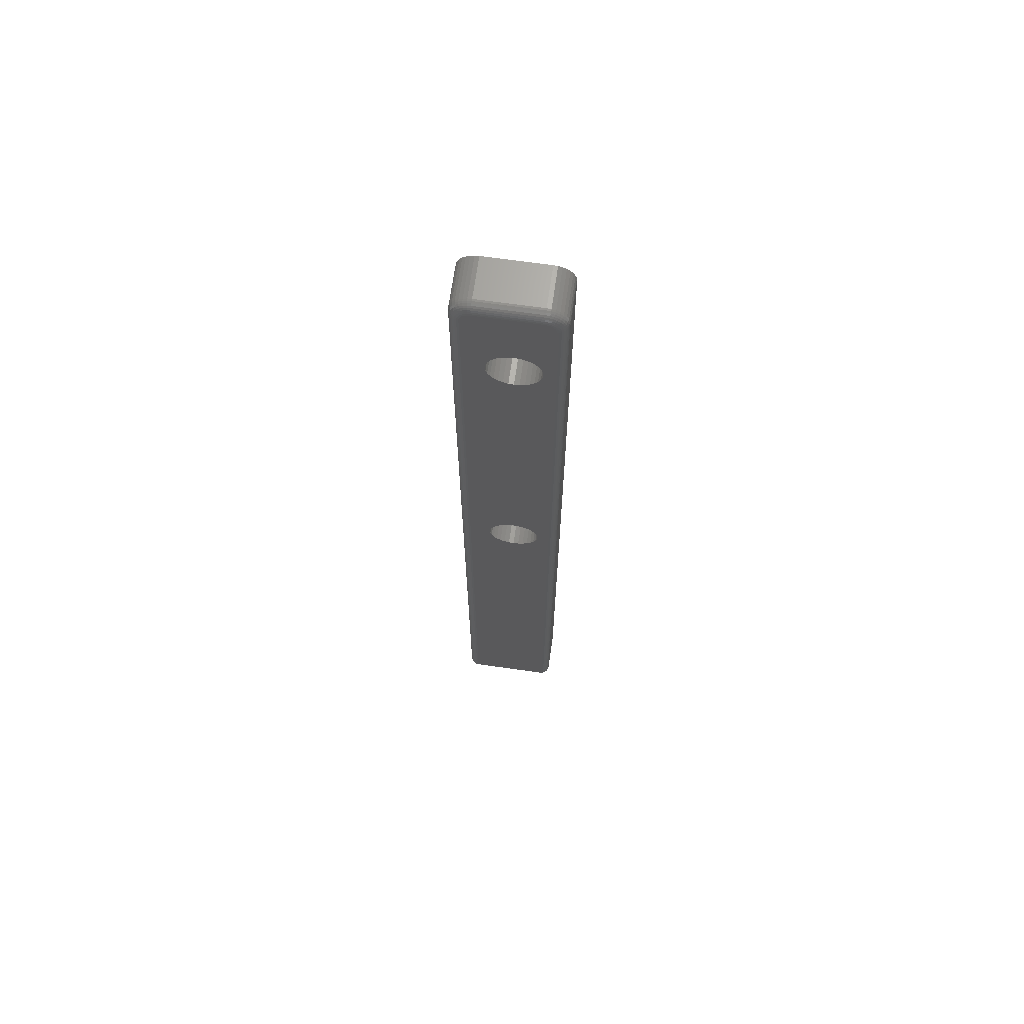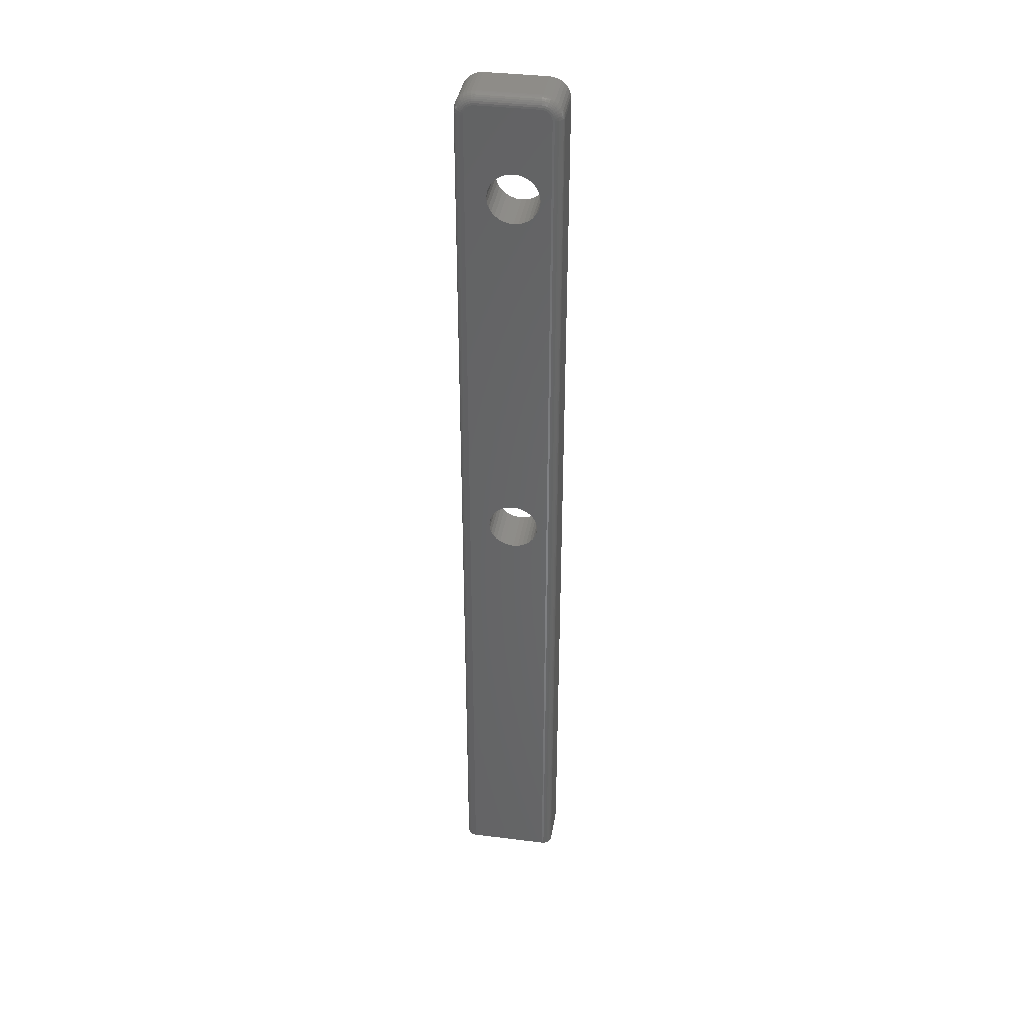
<metadata>
{"format":"stl","ext":"stl","renderer":"f3d","projection":"perspective","resolution":1024,"background":"white","views":[{"elev":67.8,"azim":-171.9,"up":"+Z"},{"elev":37.4,"azim":-170.9,"up":"+Z"}]}
</metadata>
<code>
# stl→obj: 328 verts, 660 faces
v 0.07193 -0.03906 0.7473
v 0.07775 -0.03906 0.7403
v 0.07629 -0.03906 0.743
v 0.01579 -0.03906 0.75
v 0.01271 -0.03906 0.7497
v 0.009747 -0.03906 0.7488
v 0.06316 -0.03906 0.75
v 0.06624 -0.03906 0.7497
v 0.0692 -0.03906 0.7488
v 0.07432 -0.03906 0.7454
v 0.03536 -0.03906 0.6916
v 0.007017 -0.03906 0.7473
v 0.004625 -0.03906 0.7454
v 0.002661 -0.03906 0.743
v 0.001202 -0.03906 0.7403
v 0.0003034 -0.03906 0.7373
v 4.51e-17 -0.03906 0.7342
v 0.07895 -0.03906 0.7342
v 0.07864 -0.03906 0.7373
v 0.03921 -0.03906 0.6912
v 0.04291 -0.03906 0.6901
v 0.04633 -0.03906 0.6883
v 0.04932 -0.03906 0.6858
v 0.05177 -0.03906 0.6828
v 0.0536 -0.03906 0.6794
v 0.05472 -0.03906 0.6757
v 0.0551 -0.03906 0.6719
v 0.03536 -0.03906 0.3947
v 0.03921 -0.03906 0.3944
v 0.04291 -0.03906 0.3932
v 0.04633 -0.03906 0.3914
v 0.04932 -0.03906 0.389
v 0.05177 -0.03906 0.386
v 0.0536 -0.03906 0.3826
v 0.05472 -0.03906 0.3789
v 0.0551 -0.03906 0.375
v 0.07895 -0.03906 -4.834e-18
v 0 -0.03906 0
v 0.03536 -0.03906 0.3553
v 0.03151 -0.03906 0.3556
v 0.02781 -0.03906 0.3568
v 0.0244 -0.03906 0.3586
v 0.02141 -0.03906 0.361
v 0.01895 -0.03906 0.364
v 0.01713 -0.03906 0.3674
v 0.016 -0.03906 0.3711
v 0.01562 -0.03906 0.375
v 0.05472 -0.03906 0.668
v 0.0536 -0.03906 0.6643
v 0.05177 -0.03906 0.6609
v 0.04932 -0.03906 0.6579
v 0.04633 -0.03906 0.6555
v 0.04291 -0.03906 0.6536
v 0.03921 -0.03906 0.6525
v 0.03536 -0.03906 0.6521
v 0.03151 -0.03906 0.6525
v 0.02781 -0.03906 0.6536
v 0.0244 -0.03906 0.6555
v 0.02141 -0.03906 0.6579
v 0.01895 -0.03906 0.6609
v 0.01713 -0.03906 0.6643
v 0.016 -0.03906 0.668
v 0.01562 -0.03906 0.6719
v 0.016 -0.03906 0.3789
v 0.01713 -0.03906 0.3826
v 0.01895 -0.03906 0.386
v 0.02141 -0.03906 0.389
v 0.0244 -0.03906 0.3914
v 0.02781 -0.03906 0.3932
v 0.03151 -0.03906 0.3944
v 0.016 -0.03906 0.6757
v 0.01713 -0.03906 0.6794
v 0.01895 -0.03906 0.6828
v 0.02141 -0.03906 0.6858
v 0.0244 -0.03906 0.6883
v 0.02781 -0.03906 0.6901
v 0.03151 -0.03906 0.6912
v 0.05472 -0.03906 0.3711
v 0.0536 -0.03906 0.3674
v 0.05177 -0.03906 0.364
v 0.04932 -0.03906 0.361
v 0.04633 -0.03906 0.3586
v 0.04291 -0.03906 0.3568
v 0.03921 -0.03906 0.3556
v 0.01274 0 0.7416
v 0.01423 0 0.742
v 0.01136 0 0.7408
v 0.01579 0 0.7422
v 0.007966 0 0.7358
v 0.009157 0 0.7386
v 0.007812 0 0.7342
v 0.00842 0 0.7373
v 0.01015 0 0.7399
v 0.06979 0 0.7386
v 0.07053 0 0.7373
v 0.07098 0 0.7358
v 0.07113 0 0.7342
v 0.07113 0 -4.356e-18
v 0.0551 1.233e-18 0.375
v 0.05472 0 0.3789
v 0.0536 0 0.3826
v 0.05177 0 0.386
v 0.04932 0 0.389
v 0.04633 0 0.3914
v 0.04291 0 0.3932
v 0.03921 0 0.3944
v 0.03536 0 0.3947
v 0.0551 1.233e-18 0.6719
v 0.05472 0 0.6757
v 0.0536 0 0.6794
v 0.05177 0 0.6828
v 0.04932 0 0.6858
v 0.04633 0 0.6883
v 0.04291 0 0.6901
v 0.03921 0 0.6912
v 0.03536 0 0.6916
v 0.06316 0 0.7422
v 0.007812 0 -4.784e-19
v 0.01562 -1.233e-18 0.375
v 0.016 0 0.3711
v 0.01713 0 0.3674
v 0.01895 0 0.364
v 0.02141 0 0.361
v 0.0244 0 0.3586
v 0.02781 0 0.3568
v 0.03151 0 0.3556
v 0.03536 0 0.3553
v 0.01562 -1.233e-18 0.6719
v 0.016 0 0.668
v 0.01713 0 0.6643
v 0.01895 0 0.6609
v 0.02141 0 0.6579
v 0.0244 0 0.6555
v 0.02781 0 0.6536
v 0.03151 0 0.6525
v 0.03536 0 0.6521
v 0.03921 0 0.6525
v 0.04291 0 0.6536
v 0.04633 0 0.6555
v 0.04932 0 0.6579
v 0.05177 0 0.6609
v 0.0536 0 0.6643
v 0.05472 0 0.668
v 0.03151 0 0.6912
v 0.02781 0 0.6901
v 0.0244 0 0.6883
v 0.02141 0 0.6858
v 0.01895 0 0.6828
v 0.01713 0 0.6794
v 0.016 0 0.6757
v 0.03151 0 0.3944
v 0.02781 0 0.3932
v 0.0244 0 0.3914
v 0.02141 0 0.389
v 0.01895 0 0.386
v 0.01713 0 0.3826
v 0.016 0 0.3789
v 0.03921 0 0.3556
v 0.04291 0 0.3568
v 0.04633 0 0.3586
v 0.04932 0 0.361
v 0.05177 0 0.364
v 0.0536 0 0.3674
v 0.05472 0 0.3711
v 0.06471 0 0.742
v 0.06621 0 0.7416
v 0.06759 0 0.7408
v 0.0688 0 0.7399
v 4.51e-17 -0.007812 0.7342
v 0 -0.007812 0
v 0.0003034 -0.007812 0.7373
v 0.001202 -0.007812 0.7403
v 0.002661 -0.007812 0.743
v 0.004625 -0.007812 0.7454
v 0.007017 -0.007812 0.7473
v 0.009747 -0.007812 0.7488
v 0.01271 -0.007812 0.7497
v 0.01579 -0.007812 0.75
v 0.06316 -0.007812 0.75
v 0.06624 -0.007812 0.7497
v 0.0692 -0.007812 0.7488
v 0.07193 -0.007812 0.7473
v 0.07432 -0.007812 0.7454
v 0.07629 -0.007812 0.743
v 0.07775 -0.007812 0.7403
v 0.07864 -0.007812 0.7373
v 0.07895 -0.007812 0.7342
v 0.07895 -0.007812 -4.834e-18
v 0.003472 -0.001317 -2.126e-19
v 0.001317 -0.003472 -8.062e-20
v 0.002288 -0.002288 -1.401e-19
v 0.0001501 -0.006288 -9.192e-21
v 0.0005947 -0.004823 -3.641e-20
v 0.07266 -0.0001501 -4.449e-18
v 0.07412 -0.0005947 -4.539e-18
v 0.07548 -0.001317 -4.622e-18
v 0.07666 -0.002288 -4.694e-18
v 0.07763 -0.003472 -4.754e-18
v 0.07835 -0.004823 -4.798e-18
v 0.0788 -0.006288 -4.825e-18
v 0.004823 -0.0005947 -2.953e-19
v 0.006288 -0.0001501 -3.851e-19
v 0.07266 -0.0001501 0.7342
v 0.07412 -0.0005947 0.7342
v 0.07548 -0.001317 0.7342
v 0.07666 -0.002288 0.7342
v 0.07763 -0.003472 0.7342
v 0.07835 -0.004823 0.7342
v 0.0788 -0.006288 0.7342
v 0.006288 -0.0001501 0.7342
v 0.004823 -0.0005947 0.7342
v 0.003472 -0.001317 0.7342
v 0.002288 -0.002288 0.7342
v 0.001317 -0.003472 0.7342
v 0.0005947 -0.004823 0.7342
v 0.0001501 -0.006288 0.7342
v 0.0004506 -0.006288 0.7373
v 0.0008867 -0.004823 0.7372
v 0.001595 -0.003472 0.737
v 0.002548 -0.002288 0.7368
v 0.003709 -0.001317 0.7366
v 0.005034 -0.0005947 0.7363
v 0.006471 -0.0001501 0.7361
v 0.01274 -0.006288 0.7495
v 0.01579 -0.006288 0.7498
v 0.01283 -0.004823 0.7491
v 0.01579 -0.004823 0.7494
v 0.01297 -0.003472 0.7484
v 0.01579 -0.003472 0.7487
v 0.01316 -0.002288 0.7475
v 0.01579 -0.002288 0.7477
v 0.01339 -0.001317 0.7463
v 0.01579 -0.001317 0.7465
v 0.01365 -0.0005947 0.745
v 0.01579 -0.0005947 0.7452
v 0.01394 -0.0001501 0.7435
v 0.01579 -0.0001501 0.7437
v 0.009805 -0.006288 0.7487
v 0.009975 -0.004823 0.7482
v 0.01025 -0.003472 0.7476
v 0.01062 -0.002288 0.7467
v 0.01108 -0.001317 0.7456
v 0.01159 -0.0005947 0.7443
v 0.01215 -0.0001501 0.743
v 0.007101 -0.006288 0.7472
v 0.007348 -0.004823 0.7468
v 0.007749 -0.003472 0.7462
v 0.008289 -0.002288 0.7454
v 0.008946 -0.001317 0.7445
v 0.009697 -0.0005947 0.7433
v 0.01051 -0.0001501 0.7421
v 0.004731 -0.006288 0.7453
v 0.005045 -0.004823 0.745
v 0.005556 -0.003472 0.7444
v 0.006243 -0.002288 0.7438
v 0.00708 -0.001317 0.7429
v 0.008035 -0.0005947 0.742
v 0.009071 -0.0001501 0.7409
v 0.002786 -0.006288 0.7429
v 0.003155 -0.004823 0.7427
v 0.003756 -0.003472 0.7423
v 0.004564 -0.002288 0.7417
v 0.005548 -0.001317 0.7411
v 0.006671 -0.0005947 0.7403
v 0.00789 -0.0001501 0.7395
v 0.001341 -0.006288 0.7402
v 0.001751 -0.004823 0.74
v 0.002418 -0.003472 0.7397
v 0.003316 -0.002288 0.7394
v 0.00441 -0.001317 0.7389
v 0.005658 -0.0005947 0.7384
v 0.007012 -0.0001501 0.7378
v 0.06316 -0.0001501 0.7437
v 0.06316 -0.0005947 0.7452
v 0.06316 -0.001317 0.7465
v 0.06316 -0.002288 0.7477
v 0.06316 -0.003472 0.7487
v 0.06316 -0.004823 0.7494
v 0.06316 -0.006288 0.7498
v 0.06621 -0.006288 0.7495
v 0.06612 -0.004823 0.7491
v 0.06598 -0.003472 0.7484
v 0.06579 -0.002288 0.7475
v 0.06556 -0.001317 0.7463
v 0.0653 -0.0005947 0.745
v 0.06501 -0.0001501 0.7435
v 0.0785 -0.006288 0.7373
v 0.07806 -0.004823 0.7372
v 0.07735 -0.003472 0.737
v 0.0764 -0.002288 0.7368
v 0.07524 -0.001317 0.7366
v 0.07391 -0.0005947 0.7363
v 0.07248 -0.0001501 0.7361
v 0.07761 -0.006288 0.7402
v 0.0772 -0.004823 0.74
v 0.07653 -0.003472 0.7397
v 0.07563 -0.002288 0.7394
v 0.07454 -0.001317 0.7389
v 0.07329 -0.0005947 0.7384
v 0.07194 -0.0001501 0.7378
v 0.07616 -0.006288 0.7429
v 0.07579 -0.004823 0.7427
v 0.07519 -0.003472 0.7423
v 0.07438 -0.002288 0.7417
v 0.0734 -0.001317 0.7411
v 0.07228 -0.0005947 0.7403
v 0.07106 -0.0001501 0.7395
v 0.07422 -0.006288 0.7453
v 0.0739 -0.004823 0.745
v 0.07339 -0.003472 0.7444
v 0.0727 -0.002288 0.7438
v 0.07187 -0.001317 0.7429
v 0.07091 -0.0005947 0.742
v 0.06988 -0.0001501 0.7409
v 0.07185 -0.006288 0.7472
v 0.0716 -0.004823 0.7468
v 0.0712 -0.003472 0.7462
v 0.07066 -0.002288 0.7454
v 0.07 -0.001317 0.7445
v 0.06925 -0.0005947 0.7433
v 0.06844 -0.0001501 0.7421
v 0.06914 -0.006288 0.7487
v 0.06897 -0.004823 0.7482
v 0.0687 -0.003472 0.7476
v 0.06832 -0.002288 0.7467
v 0.06787 -0.001317 0.7456
v 0.06735 -0.0005947 0.7443
v 0.06679 -0.0001501 0.743
f 1 2 3
f 4 5 6
f 7 1 8
f 1 9 8
f 3 10 1
f 11 7 4
f 11 4 6
f 11 6 12
f 11 12 13
f 11 13 14
f 11 14 15
f 11 15 16
f 11 16 17
f 18 19 2
f 18 2 1
f 18 1 7
f 18 7 11
f 18 11 20
f 18 20 21
f 18 21 22
f 18 22 23
f 18 23 24
f 18 24 25
f 18 25 26
f 18 26 27
f 18 27 28
f 18 28 29
f 18 29 30
f 18 30 31
f 18 31 32
f 18 32 33
f 18 33 34
f 18 34 35
f 18 35 36
f 18 36 37
f 38 37 39
f 38 39 40
f 38 40 41
f 38 41 42
f 38 42 43
f 38 43 44
f 38 44 45
f 38 45 46
f 38 46 47
f 28 27 48
f 28 48 49
f 28 49 50
f 28 50 51
f 28 51 52
f 28 52 53
f 28 53 54
f 28 54 55
f 28 55 56
f 28 56 57
f 28 57 58
f 28 58 59
f 28 59 60
f 28 60 61
f 28 61 62
f 28 62 63
f 17 38 47
f 17 47 64
f 17 64 65
f 17 65 66
f 17 66 67
f 17 67 68
f 17 68 69
f 17 69 70
f 17 70 28
f 17 28 63
f 17 63 71
f 17 71 72
f 17 72 73
f 17 73 74
f 17 74 75
f 17 75 76
f 17 76 77
f 17 77 11
f 37 36 78
f 37 78 79
f 37 79 80
f 37 80 81
f 37 81 82
f 37 82 83
f 37 83 84
f 37 84 39
f 85 86 87
f 86 88 87
f 89 90 91
f 92 90 89
f 93 87 90
f 94 95 96
f 97 98 99
f 97 99 100
f 97 100 101
f 97 101 102
f 97 102 103
f 97 103 104
f 97 104 105
f 97 105 106
f 97 106 107
f 97 107 108
f 97 108 109
f 97 109 110
f 97 110 111
f 97 111 112
f 97 112 113
f 97 113 114
f 97 114 115
f 97 115 116
f 97 116 117
f 97 117 94
f 97 94 96
f 116 91 90
f 116 90 87
f 116 87 88
f 116 88 117
f 118 119 120
f 118 120 121
f 118 121 122
f 118 122 123
f 118 123 124
f 118 124 125
f 118 125 126
f 118 126 127
f 118 127 98
f 107 128 129
f 107 129 130
f 107 130 131
f 107 131 132
f 107 132 133
f 107 133 134
f 107 134 135
f 107 135 136
f 107 136 137
f 107 137 138
f 107 138 139
f 107 139 140
f 107 140 141
f 107 141 142
f 107 142 143
f 107 143 108
f 91 116 144
f 91 144 145
f 91 145 146
f 91 146 147
f 91 147 148
f 91 148 149
f 91 149 150
f 91 150 128
f 91 128 107
f 91 107 151
f 91 151 152
f 91 152 153
f 91 153 154
f 91 154 155
f 91 155 156
f 91 156 157
f 91 157 119
f 91 119 118
f 98 127 158
f 98 158 159
f 98 159 160
f 98 160 161
f 98 161 162
f 98 162 163
f 98 163 164
f 98 164 99
f 94 117 165
f 94 165 166
f 94 166 167
f 94 167 168
f 127 84 158
f 158 84 83
f 158 83 159
f 159 83 82
f 159 82 160
f 160 82 81
f 160 81 161
f 161 81 80
f 161 80 162
f 162 80 79
f 162 79 163
f 163 79 78
f 163 78 164
f 164 78 36
f 164 36 99
f 84 127 39
f 39 127 126
f 39 126 40
f 40 126 125
f 40 125 41
f 41 125 124
f 41 124 42
f 42 124 123
f 42 123 43
f 43 123 122
f 43 122 44
f 44 122 121
f 44 121 45
f 45 121 120
f 45 120 46
f 46 120 119
f 46 119 47
f 107 70 151
f 151 70 69
f 151 69 152
f 152 69 68
f 152 68 153
f 153 68 67
f 153 67 154
f 154 67 66
f 154 66 155
f 155 66 65
f 155 65 156
f 156 65 64
f 156 64 157
f 157 64 47
f 157 47 119
f 70 107 28
f 28 107 106
f 28 106 29
f 29 106 105
f 29 105 30
f 30 105 104
f 30 104 31
f 31 104 103
f 31 103 32
f 32 103 102
f 32 102 33
f 33 102 101
f 33 101 34
f 34 101 100
f 34 100 35
f 35 100 99
f 35 99 36
f 136 54 137
f 137 54 53
f 137 53 138
f 138 53 52
f 138 52 139
f 139 52 51
f 139 51 140
f 140 51 50
f 140 50 141
f 141 50 49
f 141 49 142
f 142 49 48
f 142 48 143
f 143 48 27
f 143 27 108
f 54 136 55
f 55 136 135
f 55 135 56
f 56 135 134
f 56 134 57
f 57 134 133
f 57 133 58
f 58 133 132
f 58 132 59
f 59 132 131
f 59 131 60
f 60 131 130
f 60 130 61
f 61 130 129
f 61 129 62
f 62 129 128
f 62 128 63
f 116 77 144
f 144 77 76
f 144 76 145
f 145 76 75
f 145 75 146
f 146 75 74
f 146 74 147
f 147 74 73
f 147 73 148
f 148 73 72
f 148 72 149
f 149 72 71
f 149 71 150
f 150 71 63
f 150 63 128
f 77 116 11
f 11 116 115
f 11 115 20
f 20 115 114
f 20 114 21
f 21 114 113
f 21 113 22
f 22 113 112
f 22 112 23
f 23 112 111
f 23 111 24
f 24 111 110
f 24 110 25
f 25 110 109
f 25 109 26
f 26 109 108
f 26 108 27
f 17 169 38
f 38 169 170
f 169 17 171
f 171 17 16
f 171 16 172
f 172 16 15
f 172 15 173
f 173 15 14
f 173 14 174
f 174 14 13
f 174 13 175
f 175 13 12
f 175 12 176
f 176 12 6
f 176 6 177
f 177 6 5
f 177 5 178
f 178 5 4
f 7 179 4
f 4 179 178
f 179 7 180
f 180 7 8
f 180 8 181
f 181 8 9
f 181 9 182
f 182 9 1
f 182 1 183
f 183 1 10
f 183 10 184
f 184 10 3
f 184 3 185
f 185 3 2
f 185 2 186
f 186 2 19
f 186 19 187
f 187 19 18
f 37 188 18
f 18 188 187
f 189 190 191
f 190 37 38
f 190 38 170
f 190 170 192
f 190 192 193
f 194 195 196
f 194 196 197
f 194 197 198
f 194 198 199
f 194 199 200
f 37 190 189
f 37 189 201
f 37 201 202
f 37 202 118
f 37 118 98
f 98 194 200
f 98 200 188
f 98 188 37
f 98 97 194
f 194 97 203
f 194 203 195
f 195 203 204
f 195 204 196
f 196 204 205
f 196 205 197
f 197 205 206
f 197 206 198
f 198 206 207
f 198 207 199
f 199 207 208
f 199 208 200
f 200 208 209
f 200 209 188
f 188 209 187
f 91 118 210
f 210 118 202
f 210 202 211
f 211 202 201
f 211 201 212
f 212 201 189
f 212 189 213
f 213 189 191
f 213 191 214
f 214 191 190
f 214 190 215
f 215 190 193
f 215 193 216
f 216 193 192
f 216 192 169
f 169 192 170
f 169 171 216
f 216 171 217
f 216 217 215
f 215 217 218
f 215 218 214
f 214 218 219
f 214 219 213
f 213 219 220
f 213 220 212
f 212 220 221
f 212 221 211
f 211 221 222
f 211 222 210
f 210 222 223
f 210 223 91
f 91 223 89
f 177 178 224
f 224 178 225
f 224 225 226
f 226 225 227
f 226 227 228
f 228 227 229
f 228 229 230
f 230 229 231
f 230 231 232
f 232 231 233
f 232 233 234
f 234 233 235
f 234 235 236
f 236 235 237
f 236 237 86
f 86 237 88
f 176 177 238
f 238 177 224
f 238 224 239
f 239 224 226
f 239 226 240
f 240 226 228
f 240 228 241
f 241 228 230
f 241 230 242
f 242 230 232
f 242 232 243
f 243 232 234
f 243 234 244
f 244 234 236
f 244 236 85
f 85 236 86
f 175 176 245
f 245 176 238
f 245 238 246
f 246 238 239
f 246 239 247
f 247 239 240
f 247 240 248
f 248 240 241
f 248 241 249
f 249 241 242
f 249 242 250
f 250 242 243
f 250 243 251
f 251 243 244
f 251 244 87
f 87 244 85
f 174 175 252
f 252 175 245
f 252 245 253
f 253 245 246
f 253 246 254
f 254 246 247
f 254 247 255
f 255 247 248
f 255 248 256
f 256 248 249
f 256 249 257
f 257 249 250
f 257 250 258
f 258 250 251
f 258 251 93
f 93 251 87
f 173 174 259
f 259 174 252
f 259 252 260
f 260 252 253
f 260 253 261
f 261 253 254
f 261 254 262
f 262 254 255
f 262 255 263
f 263 255 256
f 263 256 264
f 264 256 257
f 264 257 265
f 265 257 258
f 265 258 90
f 90 258 93
f 172 173 266
f 266 173 259
f 266 259 267
f 267 259 260
f 267 260 268
f 268 260 261
f 268 261 269
f 269 261 262
f 269 262 270
f 270 262 263
f 270 263 271
f 271 263 264
f 271 264 272
f 272 264 265
f 272 265 92
f 92 265 90
f 171 172 217
f 217 172 266
f 217 266 218
f 218 266 267
f 218 267 219
f 219 267 268
f 219 268 220
f 220 268 269
f 220 269 221
f 221 269 270
f 221 270 222
f 222 270 271
f 222 271 223
f 223 271 272
f 223 272 89
f 89 272 92
f 117 88 273
f 273 88 237
f 273 237 274
f 274 237 235
f 274 235 275
f 275 235 233
f 275 233 276
f 276 233 231
f 276 231 277
f 277 231 229
f 277 229 278
f 278 229 227
f 278 227 279
f 279 227 225
f 279 225 179
f 179 225 178
f 179 180 279
f 279 180 280
f 279 280 278
f 278 280 281
f 278 281 277
f 277 281 282
f 277 282 276
f 276 282 283
f 276 283 275
f 275 283 284
f 275 284 274
f 274 284 285
f 274 285 273
f 273 285 286
f 273 286 117
f 117 286 165
f 186 187 287
f 287 187 209
f 287 209 288
f 288 209 208
f 288 208 289
f 289 208 207
f 289 207 290
f 290 207 206
f 290 206 291
f 291 206 205
f 291 205 292
f 292 205 204
f 292 204 293
f 293 204 203
f 293 203 96
f 96 203 97
f 185 186 294
f 294 186 287
f 294 287 295
f 295 287 288
f 295 288 296
f 296 288 289
f 296 289 297
f 297 289 290
f 297 290 298
f 298 290 291
f 298 291 299
f 299 291 292
f 299 292 300
f 300 292 293
f 300 293 95
f 95 293 96
f 184 185 301
f 301 185 294
f 301 294 302
f 302 294 295
f 302 295 303
f 303 295 296
f 303 296 304
f 304 296 297
f 304 297 305
f 305 297 298
f 305 298 306
f 306 298 299
f 306 299 307
f 307 299 300
f 307 300 94
f 94 300 95
f 183 184 308
f 308 184 301
f 308 301 309
f 309 301 302
f 309 302 310
f 310 302 303
f 310 303 311
f 311 303 304
f 311 304 312
f 312 304 305
f 312 305 313
f 313 305 306
f 313 306 314
f 314 306 307
f 314 307 168
f 168 307 94
f 182 183 315
f 315 183 308
f 315 308 316
f 316 308 309
f 316 309 317
f 317 309 310
f 317 310 318
f 318 310 311
f 318 311 319
f 319 311 312
f 319 312 320
f 320 312 313
f 320 313 321
f 321 313 314
f 321 314 167
f 167 314 168
f 181 182 322
f 322 182 315
f 322 315 323
f 323 315 316
f 323 316 324
f 324 316 317
f 324 317 325
f 325 317 318
f 325 318 326
f 326 318 319
f 326 319 327
f 327 319 320
f 327 320 328
f 328 320 321
f 328 321 166
f 166 321 167
f 180 181 280
f 280 181 322
f 280 322 281
f 281 322 323
f 281 323 282
f 282 323 324
f 282 324 283
f 283 324 325
f 283 325 284
f 284 325 326
f 284 326 285
f 285 326 327
f 285 327 286
f 286 327 328
f 286 328 165
f 165 328 166

</code>
